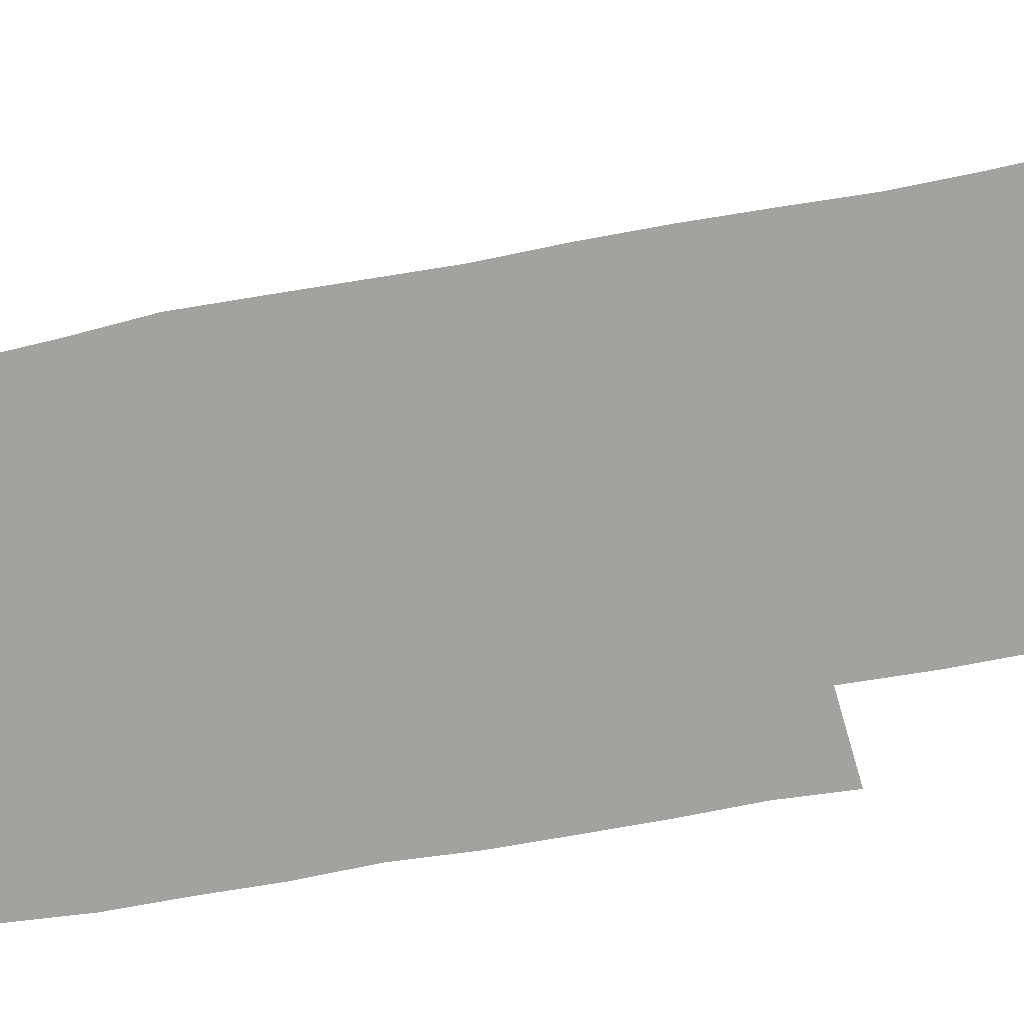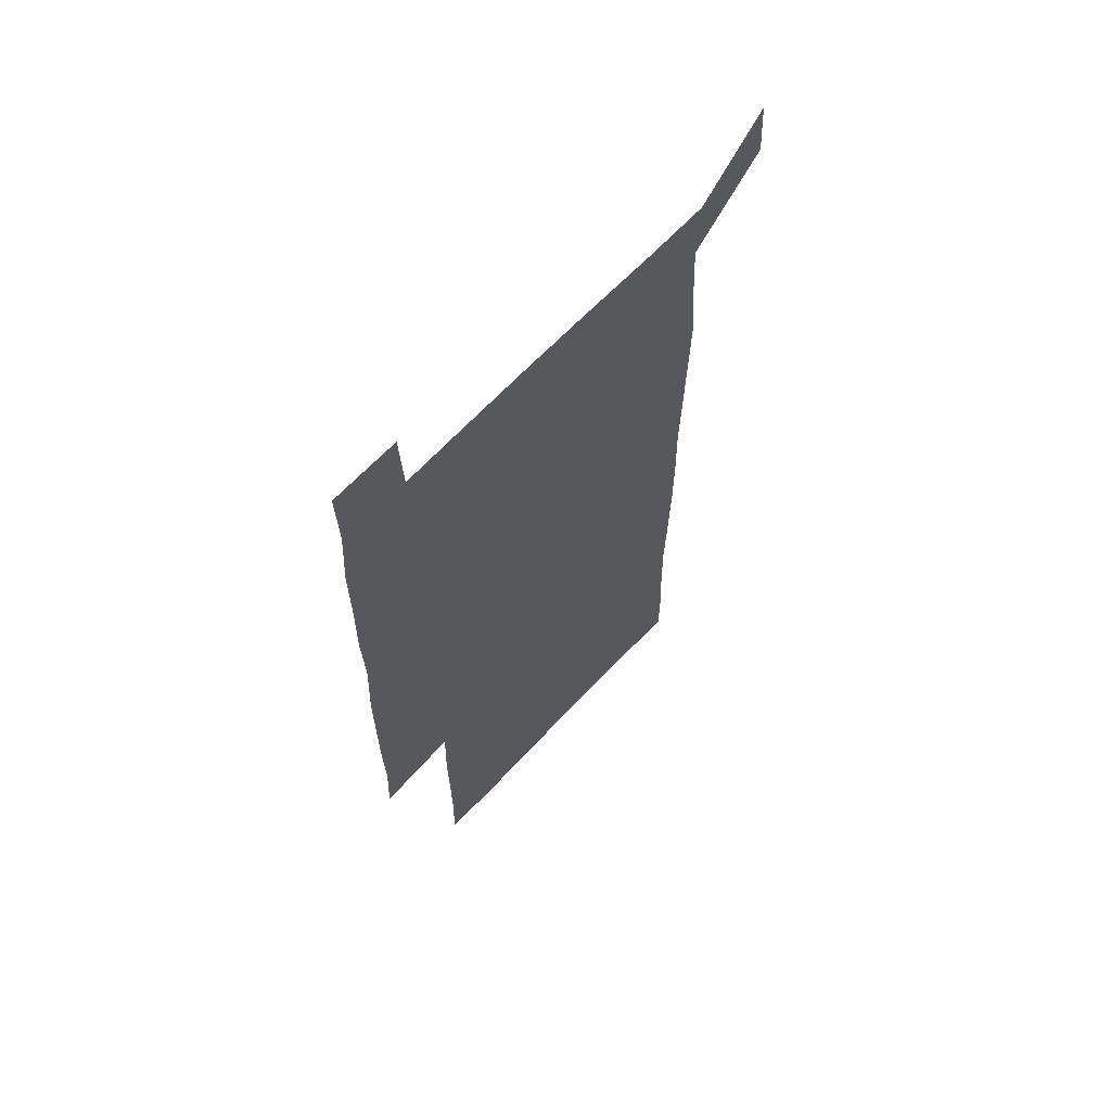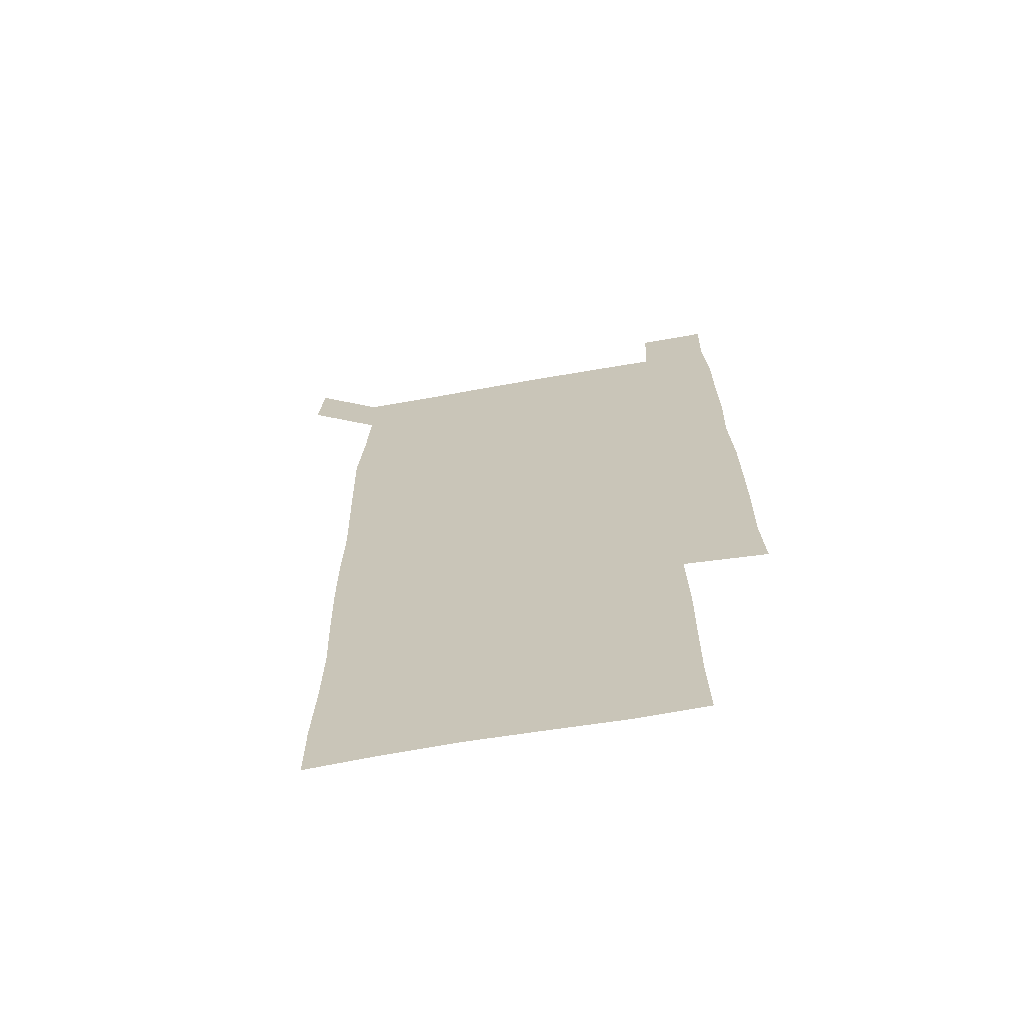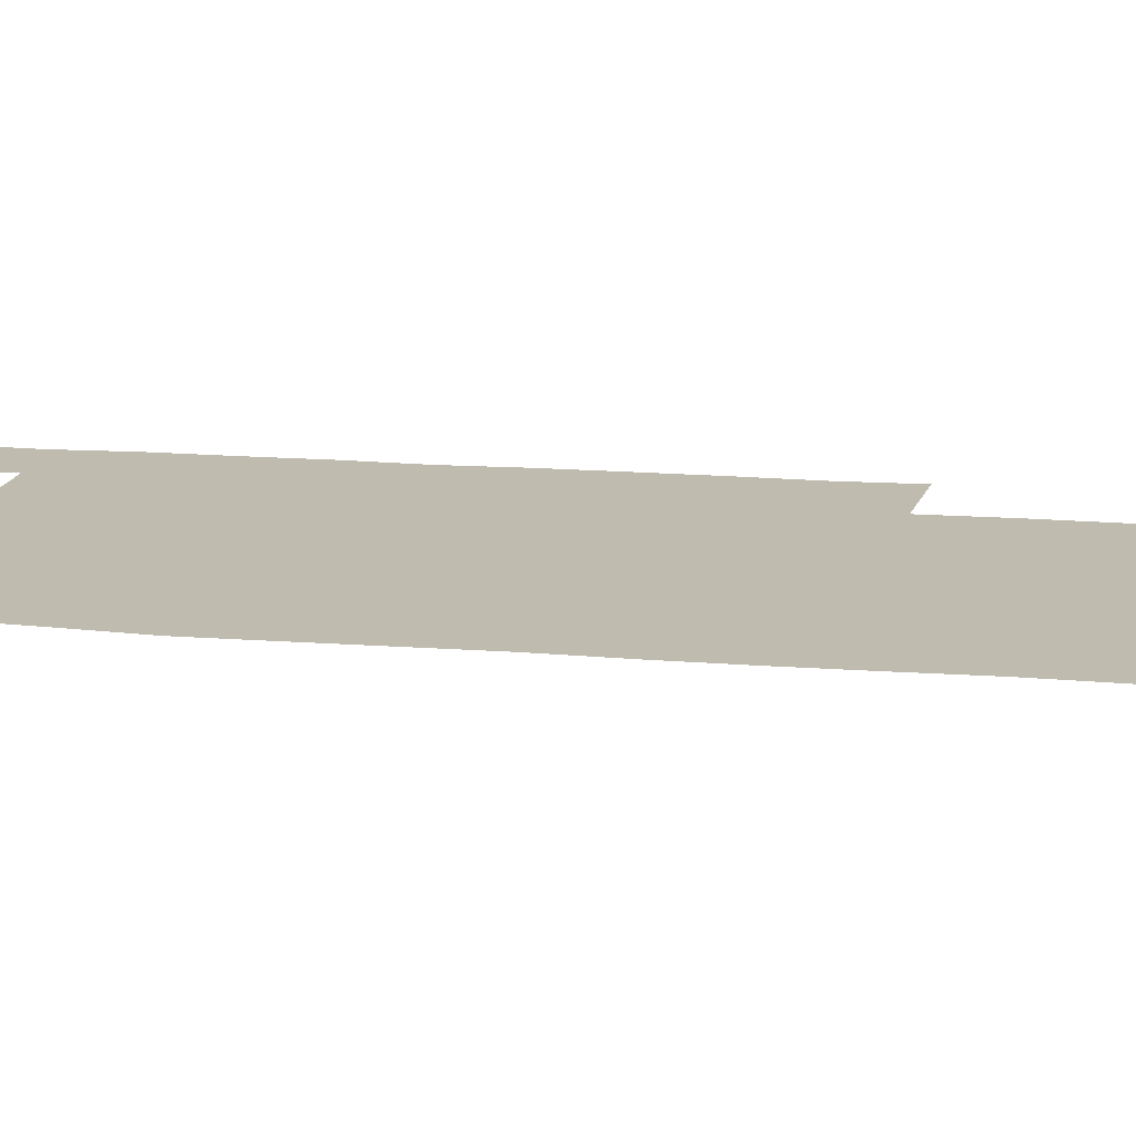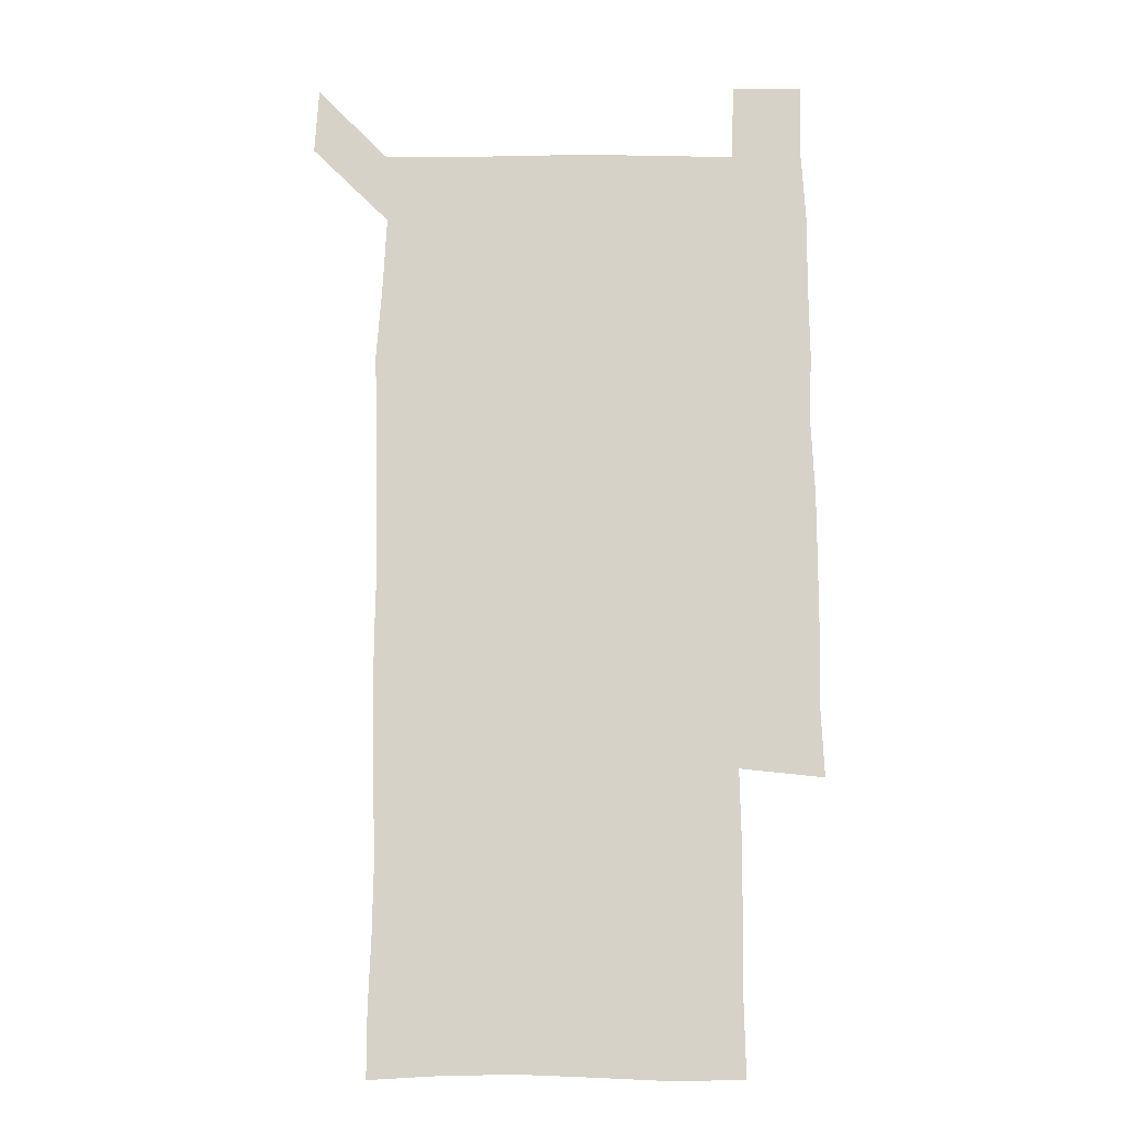
<metadata>
{"format":"obj","ext":"obj","renderer":"f3d","projection":"perspective","resolution":1024,"background":"white","views":[{"elev":-72.5,"azim":-79.5,"up":"+Z"},{"elev":65.8,"azim":133.3,"up":"+Y"},{"elev":-67.3,"azim":10.1,"up":"+Y"},{"elev":15.9,"azim":-80.0,"up":"+Z"},{"elev":-11.7,"azim":0.2,"up":"+Y"}]}
</metadata>
<code>
v 449.1 572.8 0
v 450.9 599.9 0
v 478.8 179.1 0
v 478.9 206.3 0
v 480.1 236.1 0
v 480.6 267 0
v 479.7 297.5 0
v 479 327.8 0
v 479 358.1 0
v 479.7 389.1 0
v 478.9 419.5 0
v 478.2 449.9 0
v 477.6 479.9 0
v 479.9 510.3 0
v 481.6 540.9 0
v 480.6 569.9 0
v 507.5 180.7 0
v 513.6 213.7 0
v 513.4 242.4 0
v 513.1 271.8 0
v 512.6 301.5 0
v 512.6 331.6 0
v 511.9 361.2 0
v 513.1 391.7 0
v 511.8 421.2 0
v 512.6 451.2 0
v 512.8 481 0
v 512.1 510.6 0
v 512.1 540.2 0
v 511 569.6 0
v 538.9 181.3 0
v 541.6 212.9 0
v 543 244.2 0
v 542.4 272.8 0
v 542.4 302.7 0
v 542.2 332.5 0
v 542.3 362.5 0
v 541.9 392 0
v 542.4 422 0
v 542.2 451.4 0
v 541.3 481.1 0
v 542.2 510.7 0
v 541.8 540.3 0
v 540.8 570.4 0
v 570 180.1 0
v 571.1 214.5 0
v 571.2 244.3 0
v 571.1 271.8 0
v 571.5 303.5 0
v 571.3 333 0
v 571.2 362.7 0
v 571.2 392.5 0
v 571.1 421.9 0
v 571.1 451.6 0
v 571.5 481.4 0
v 571.4 510.7 0
v 571.5 539.9 0
v 570.9 570.7 0
v 601 178.7 0
v 599.8 213.4 0
v 600.2 242.5 0
v 600.1 273.8 0
v 600.3 303.2 0
v 600.3 332.4 0
v 599.6 363.4 0
v 599.8 392.5 0
v 599.9 422 0
v 600.2 451.5 0
v 600.1 481.4 0
v 600.3 510.6 0
v 600.6 540.1 0
v 601.1 570.2 0
v 630.6 179.3 0
v 629.8 209.7 0
v 630 239.5 0
v 630.3 270.6 0
v 629.5 303.5 0
v 629.2 332.3 0
v 628.7 362.3 0
v 628.6 391.8 0
v 629.7 421.3 0
v 629.5 451.3 0
v 629.9 481 0
v 630.8 510.9 0
v 630.1 540.4 0
v 630.6 569.5 0
v 631.9 601.3 0
v 664.8 299.8 0
v 663.4 328.7 0
v 663.9 358.5 0
v 663.9 388.7 0
v 663.6 419 0
v 662.1 450.1 0
v 663 480.6 0
v 662.4 510.9 0
v 662.5 541.1 0
v 660.6 570.9 0
v 661.2 601.3 0
f 15 16 1
f 1 16 2
f 3 17 4
f 17 18 4
f 4 18 5
f 18 19 5
f 5 19 6
f 19 20 6
f 6 20 7
f 20 21 7
f 7 21 8
f 21 22 8
f 8 22 9
f 22 23 9
f 9 23 10
f 23 24 10
f 10 24 11
f 24 25 11
f 11 25 12
f 25 26 12
f 12 26 13
f 26 27 13
f 13 27 14
f 27 28 14
f 14 28 15
f 28 29 15
f 15 29 16
f 29 30 16
f 17 31 18
f 31 32 18
f 18 32 19
f 32 33 19
f 19 33 20
f 33 34 20
f 20 34 21
f 34 35 21
f 21 35 22
f 35 36 22
f 22 36 23
f 36 37 23
f 23 37 24
f 37 38 24
f 24 38 25
f 38 39 25
f 25 39 26
f 39 40 26
f 26 40 27
f 40 41 27
f 27 41 28
f 41 42 28
f 28 42 29
f 42 43 29
f 29 43 30
f 43 44 30
f 31 45 32
f 45 46 32
f 32 46 33
f 46 47 33
f 33 47 34
f 47 48 34
f 34 48 35
f 48 49 35
f 35 49 36
f 49 50 36
f 36 50 37
f 50 51 37
f 37 51 38
f 51 52 38
f 38 52 39
f 52 53 39
f 39 53 40
f 53 54 40
f 40 54 41
f 54 55 41
f 41 55 42
f 55 56 42
f 42 56 43
f 56 57 43
f 43 57 44
f 57 58 44
f 45 59 46
f 59 60 46
f 46 60 47
f 60 61 47
f 47 61 48
f 61 62 48
f 48 62 49
f 62 63 49
f 49 63 50
f 63 64 50
f 50 64 51
f 64 65 51
f 51 65 52
f 65 66 52
f 52 66 53
f 66 67 53
f 53 67 54
f 67 68 54
f 54 68 55
f 68 69 55
f 55 69 56
f 69 70 56
f 56 70 57
f 70 71 57
f 57 71 58
f 71 72 58
f 59 73 60
f 73 74 60
f 60 74 61
f 74 75 61
f 61 75 62
f 75 76 62
f 62 76 63
f 76 77 63
f 63 77 64
f 77 78 64
f 64 78 65
f 78 79 65
f 65 79 66
f 79 80 66
f 66 80 67
f 80 81 67
f 67 81 68
f 81 82 68
f 68 82 69
f 82 83 69
f 69 83 70
f 83 84 70
f 70 84 71
f 84 85 71
f 71 85 72
f 85 86 72
f 77 88 78
f 88 89 78
f 78 89 79
f 89 90 79
f 79 90 80
f 90 91 80
f 80 91 81
f 91 92 81
f 81 92 82
f 92 93 82
f 82 93 83
f 93 94 83
f 83 94 84
f 94 95 84
f 84 95 85
f 95 96 85
f 85 96 86
f 96 97 86
f 86 97 87
f 97 98 87

</code>
